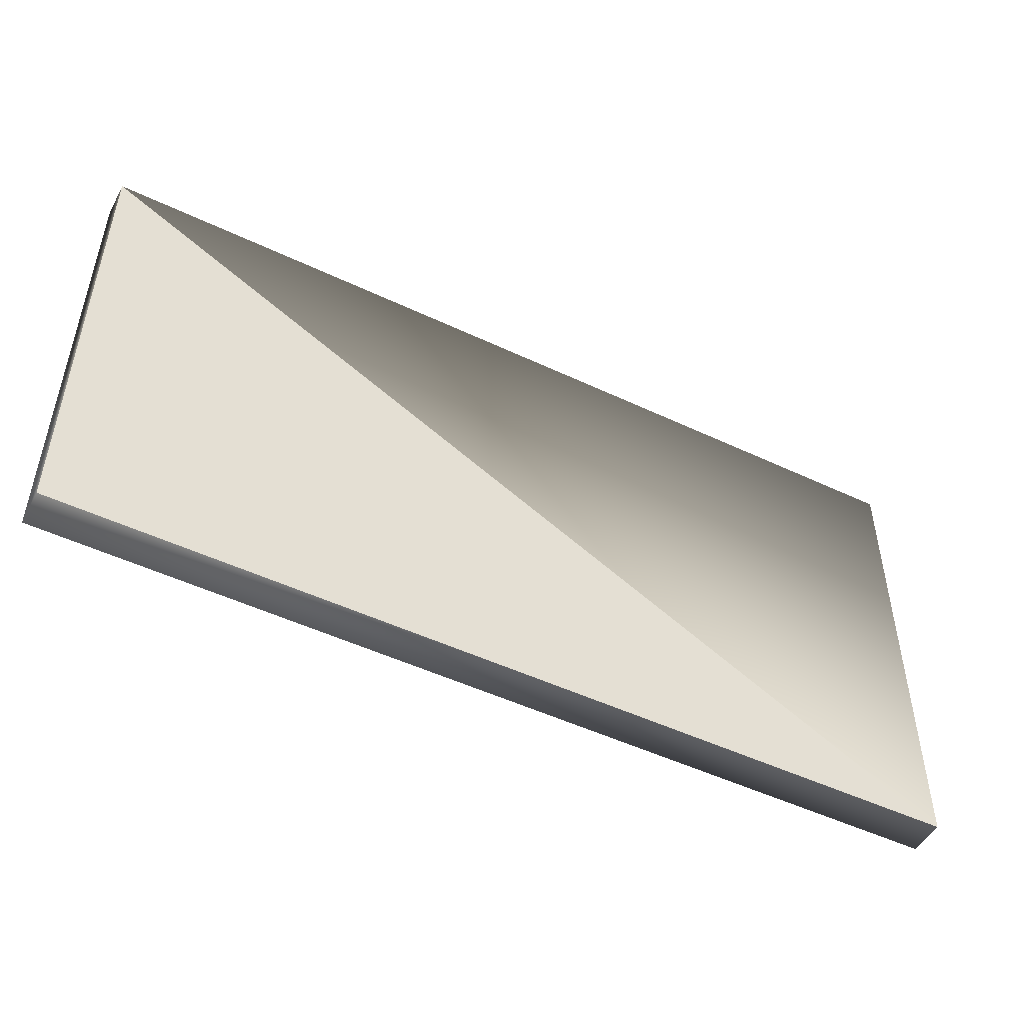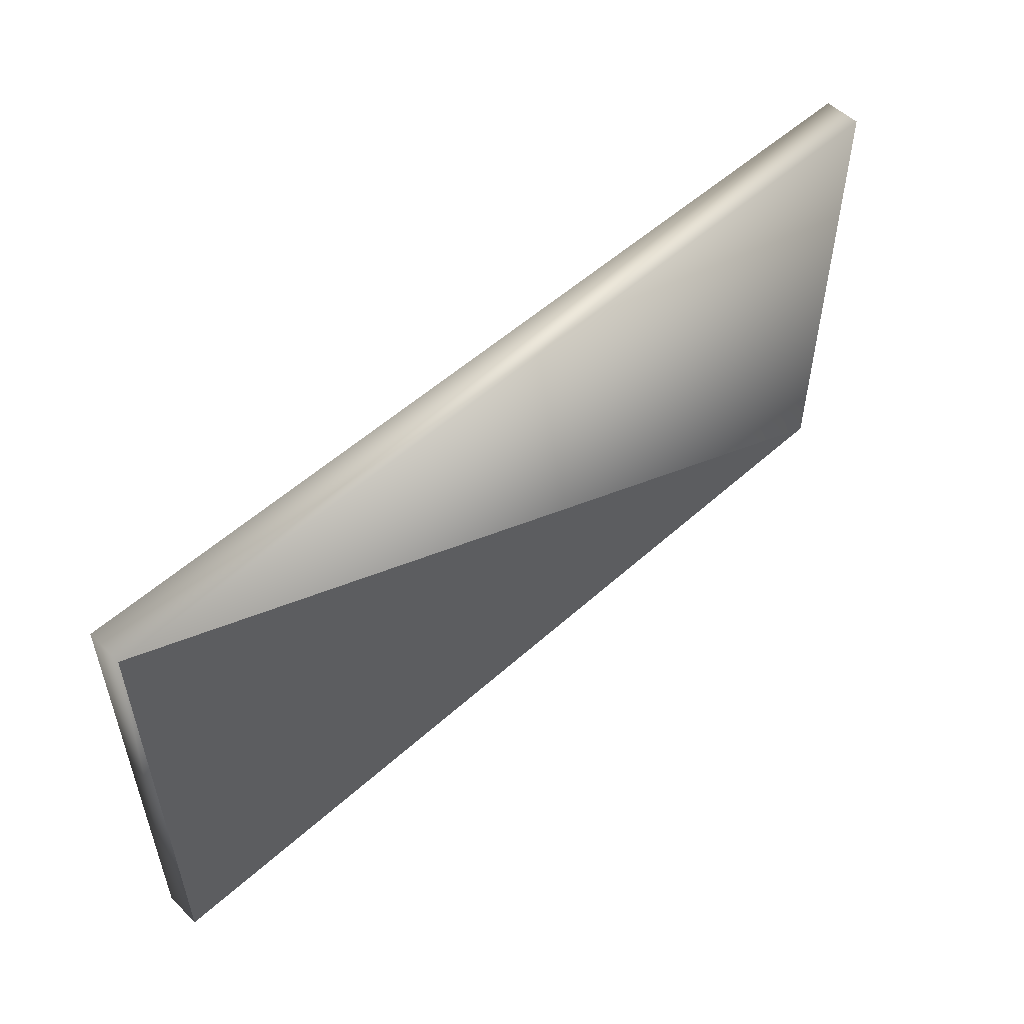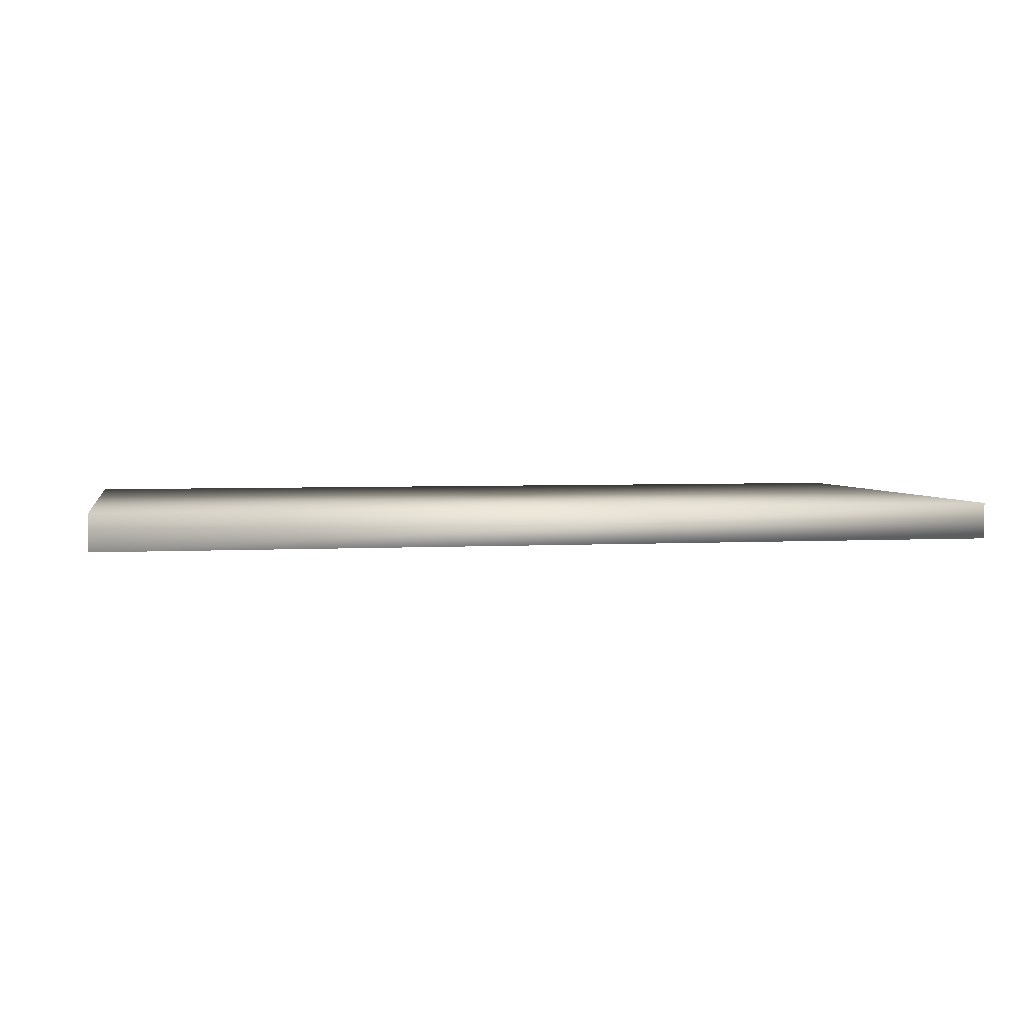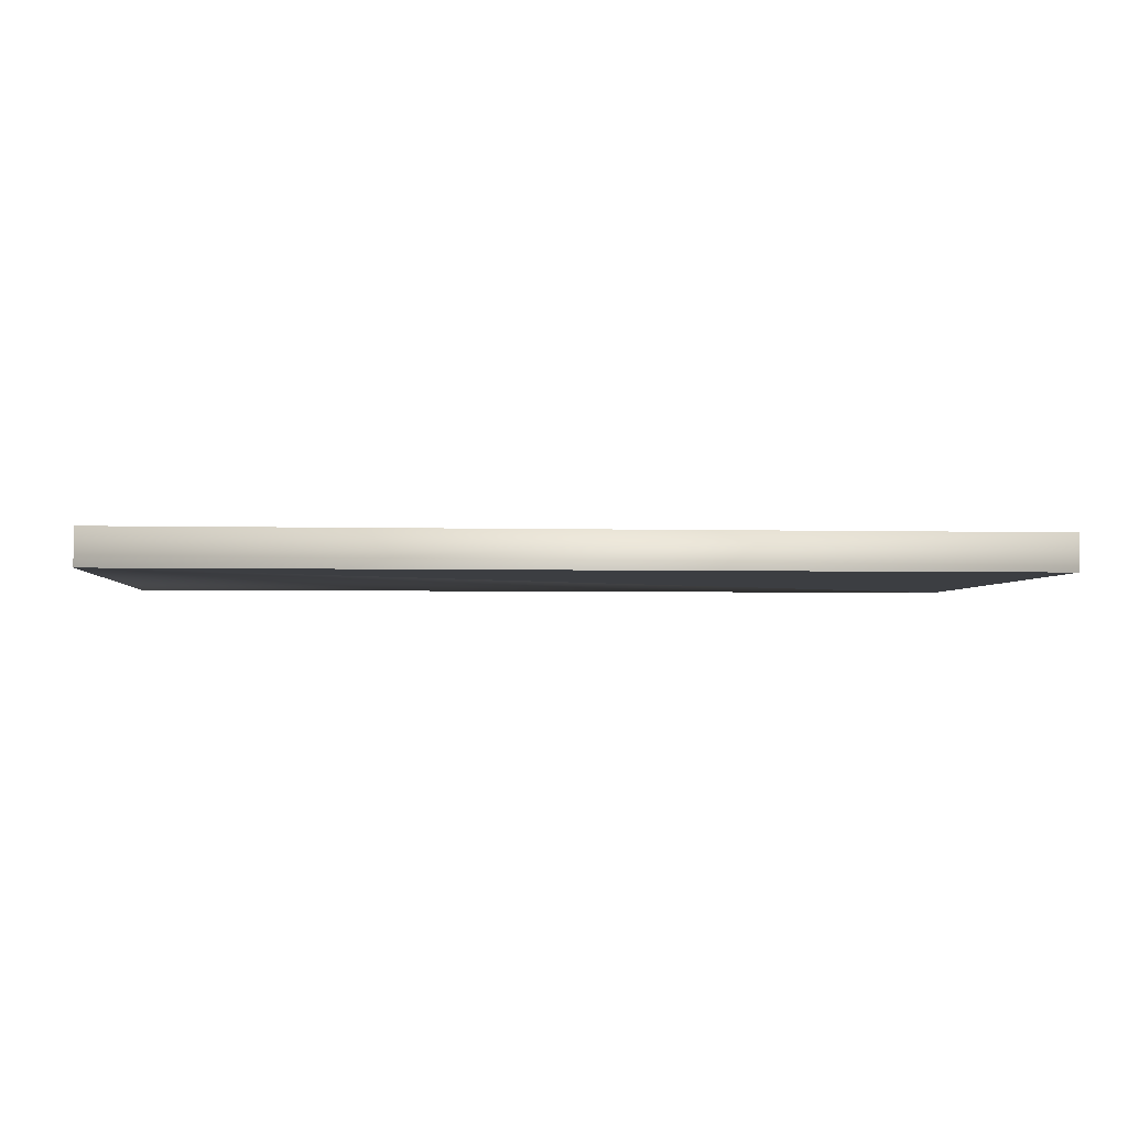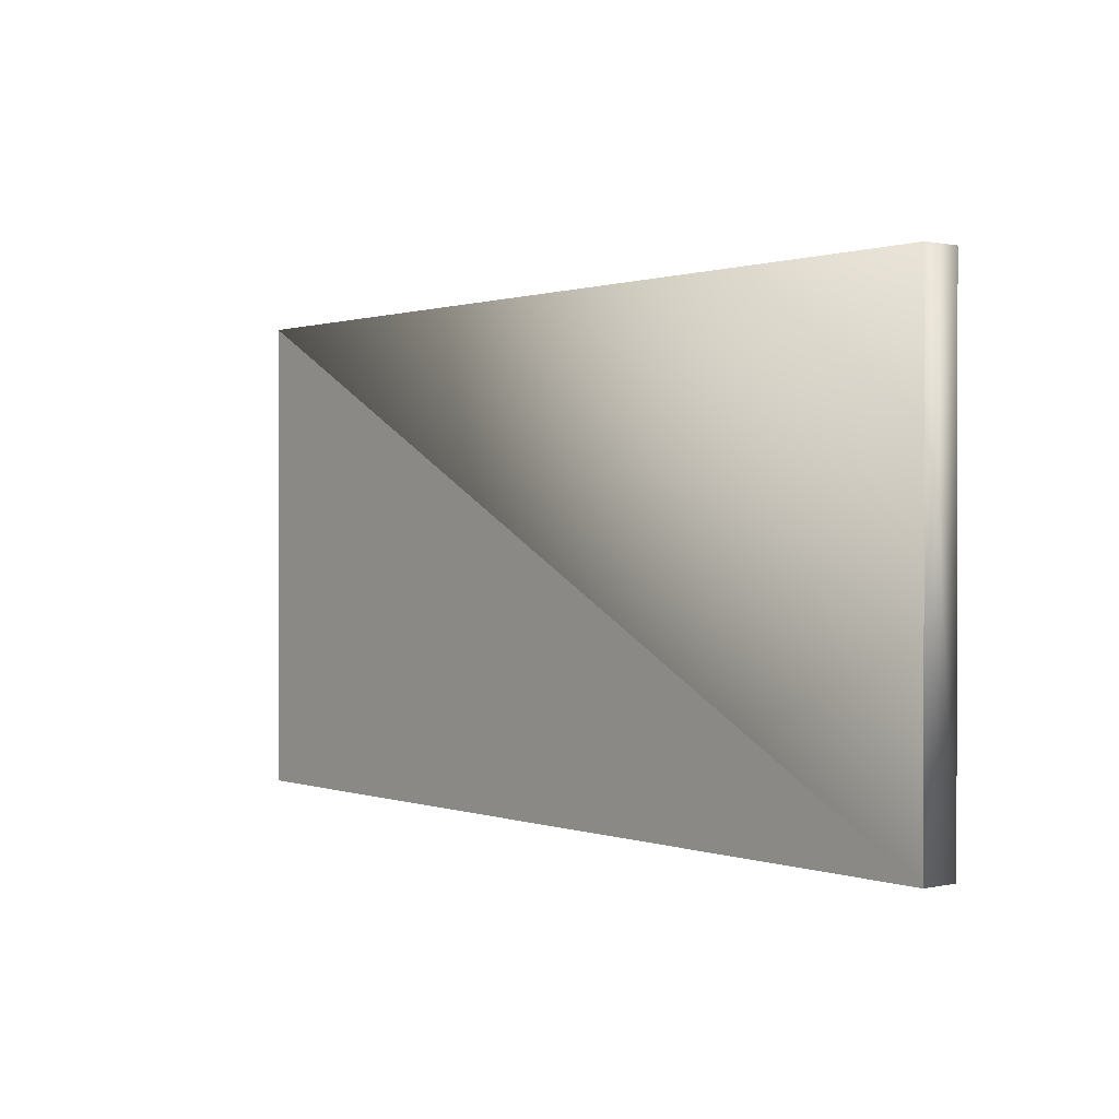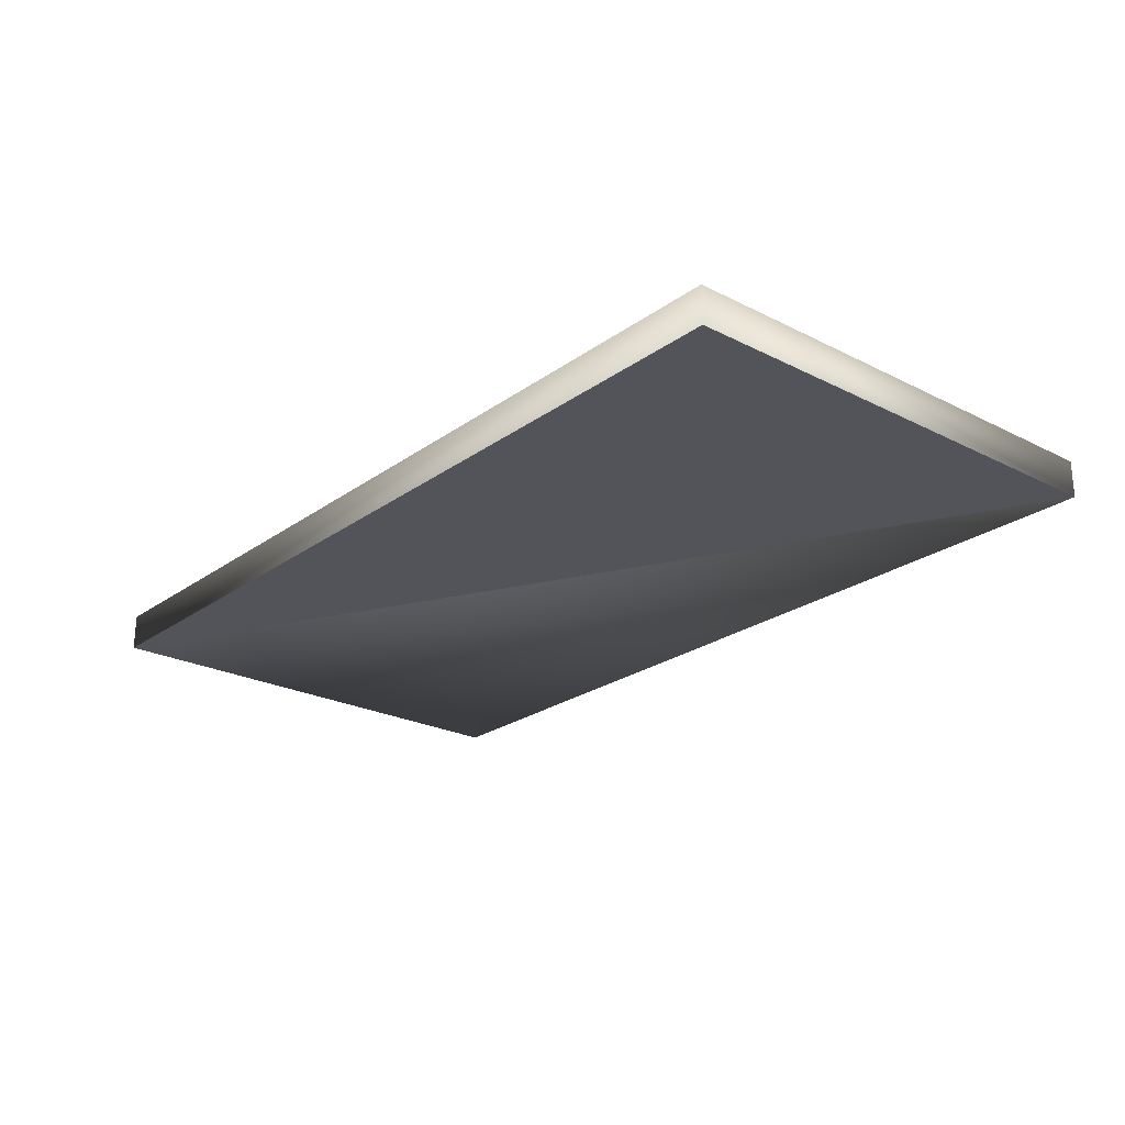
<metadata>
{"format":"obj","ext":"obj","renderer":"f3d","projection":"perspective","resolution":1024,"background":"white","views":[{"elev":-49.3,"azim":-27.7,"up":"+Z"},{"elev":53.3,"azim":-43.9,"up":"+Z"},{"elev":3.5,"azim":-11.1,"up":"+Y"},{"elev":-3.1,"azim":174.8,"up":"+Y"},{"elev":0.7,"azim":51.2,"up":"+Z"},{"elev":-23.9,"azim":-130.2,"up":"+Y"}]}
</metadata>
<code>
o oven1.001_ID11.005
v -1.181 -0.048 0.624
v 1.181 -0.048 0.624
v 1.181 0.048 0.624
v -1.181 0.048 0.624
v -1.181 -0.048 -0.624
v 1.181 -0.048 -0.624
v 1.181 0.048 -0.624
v -1.181 0.048 -0.624
f 7 3 2
f 1 4 8
f 1 2 3 4
f 3 8 4
f 6 5 8 7
f 5 1 8
f 8 3 7
f 6 7 2
f 5 6 1
f 2 1 6

</code>
